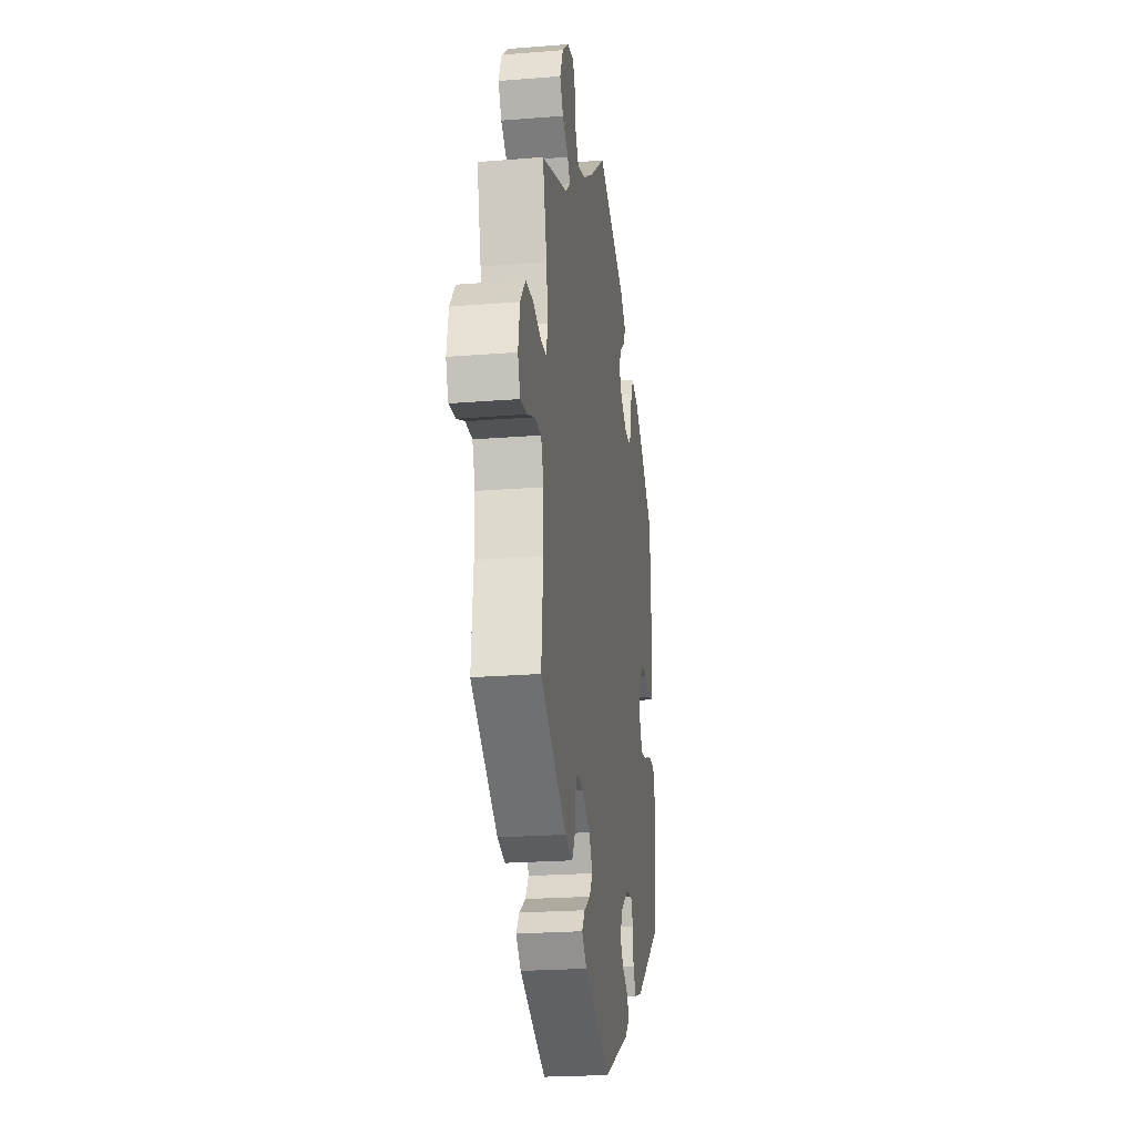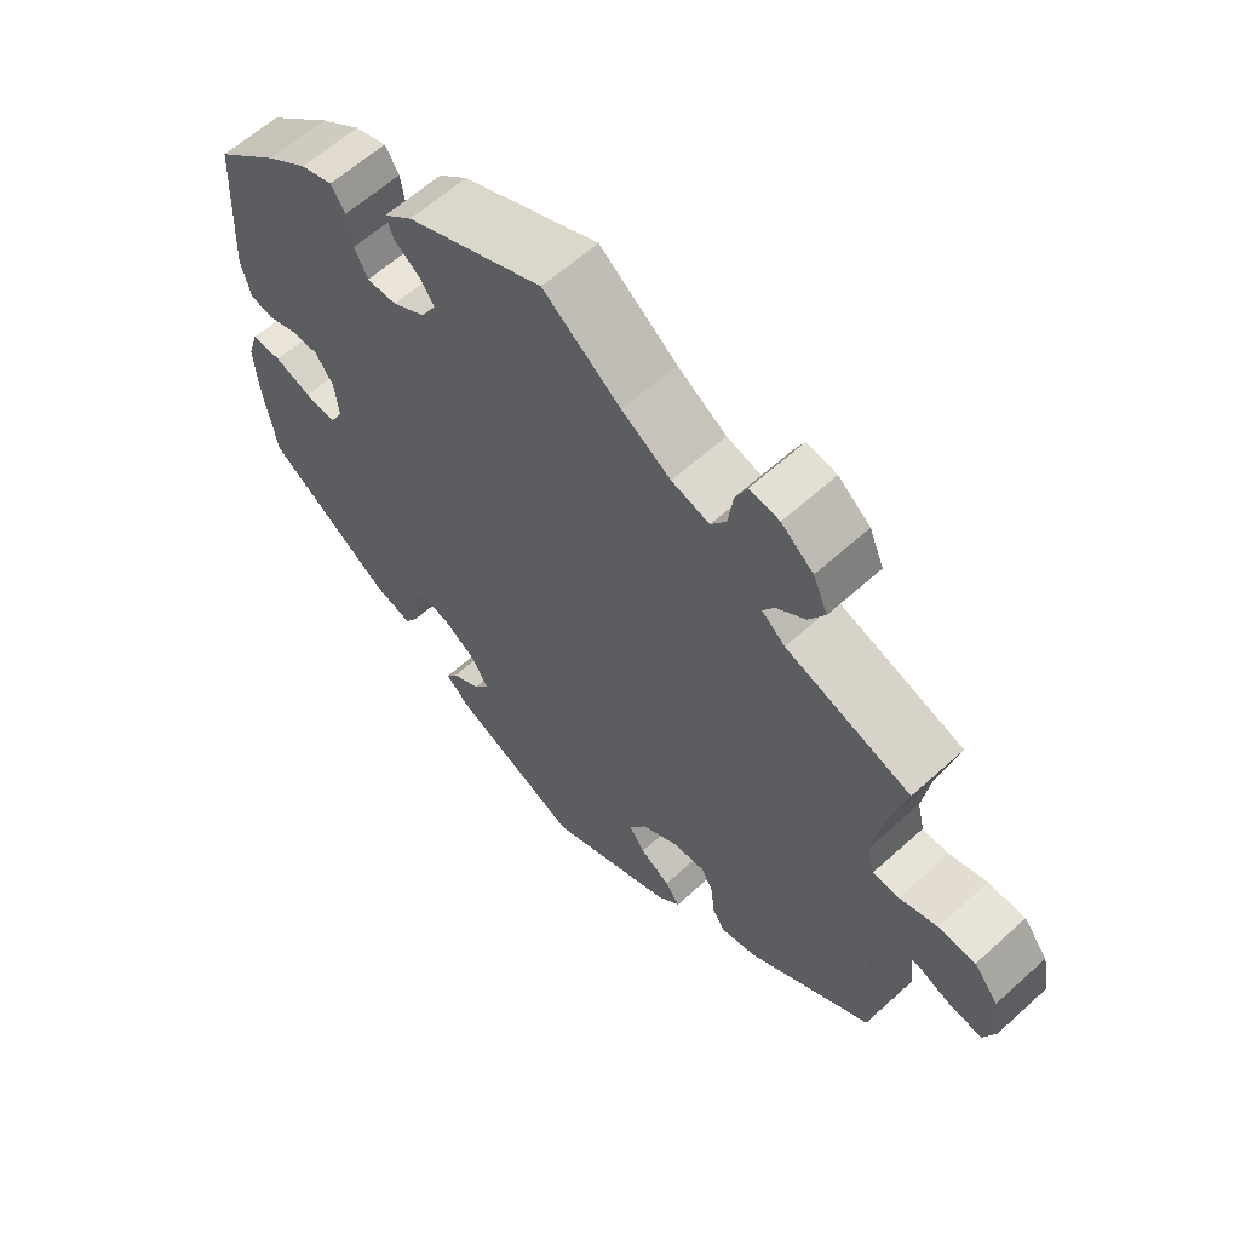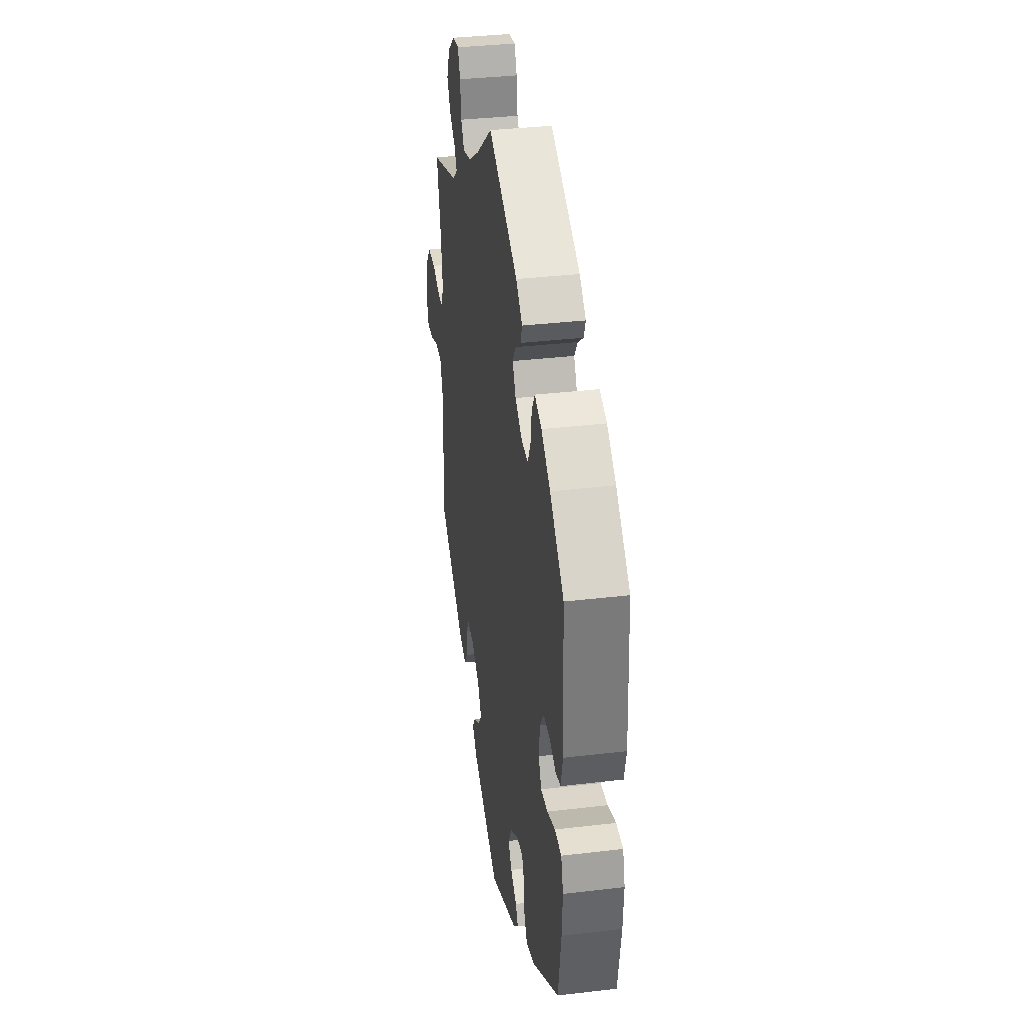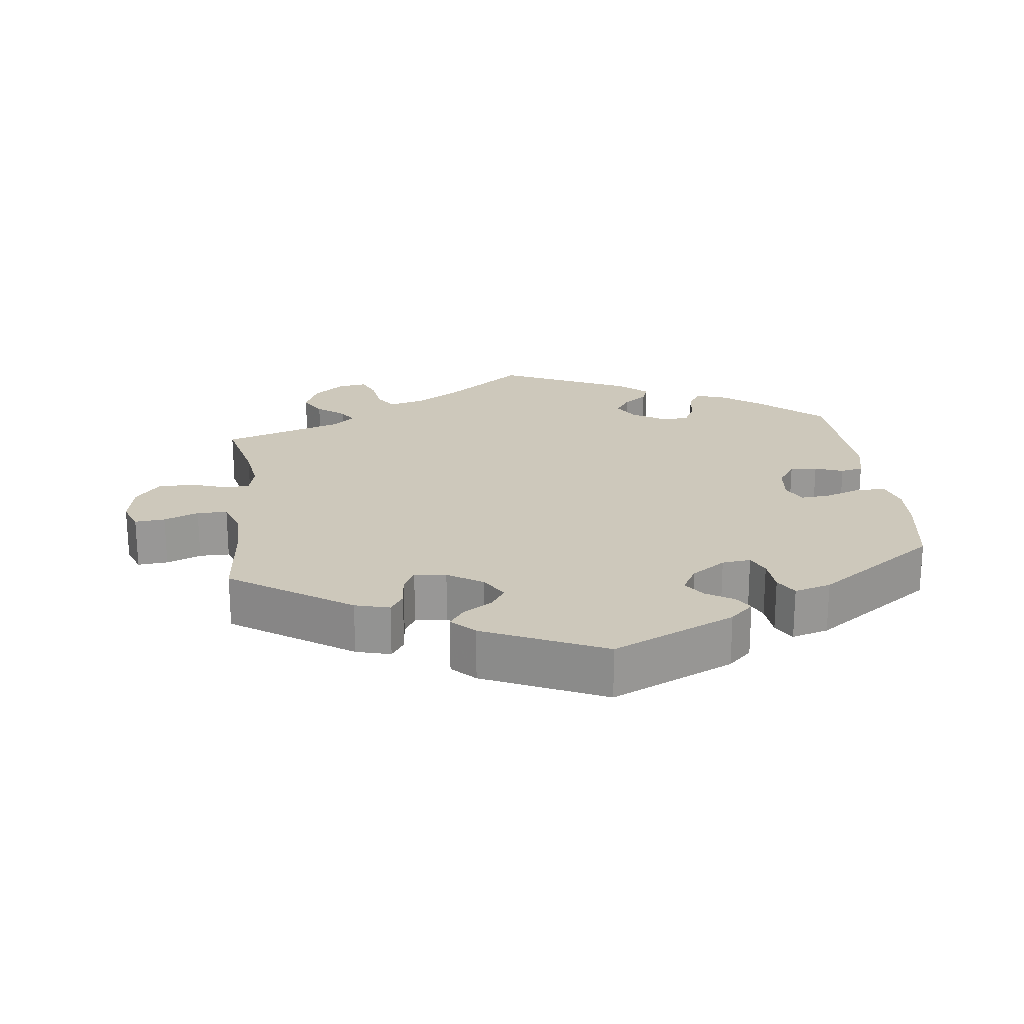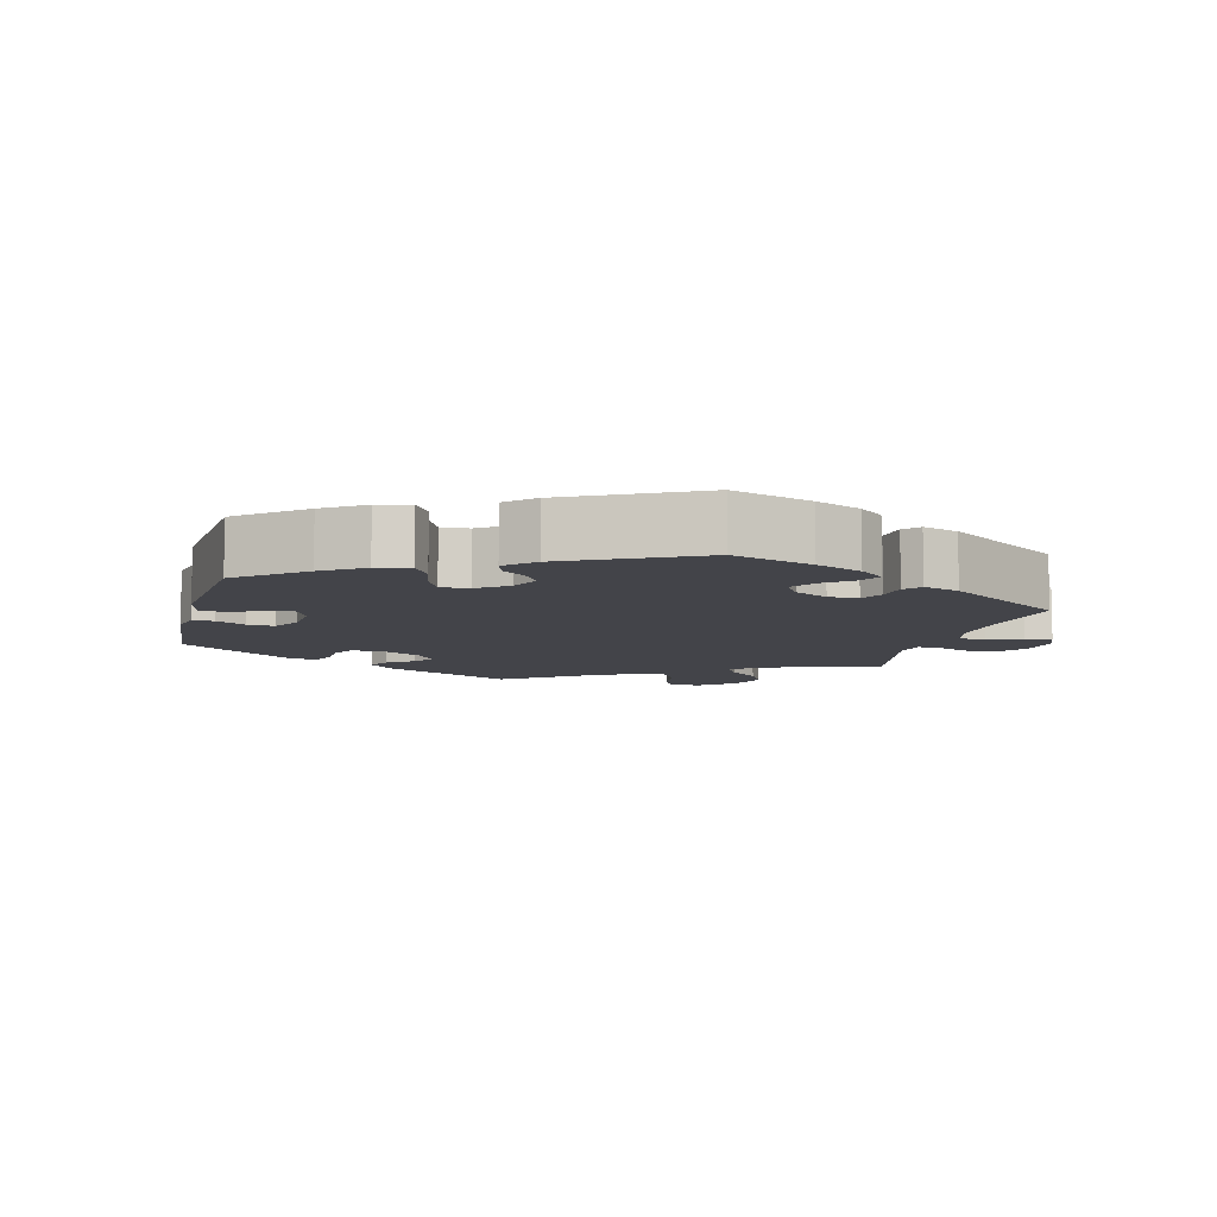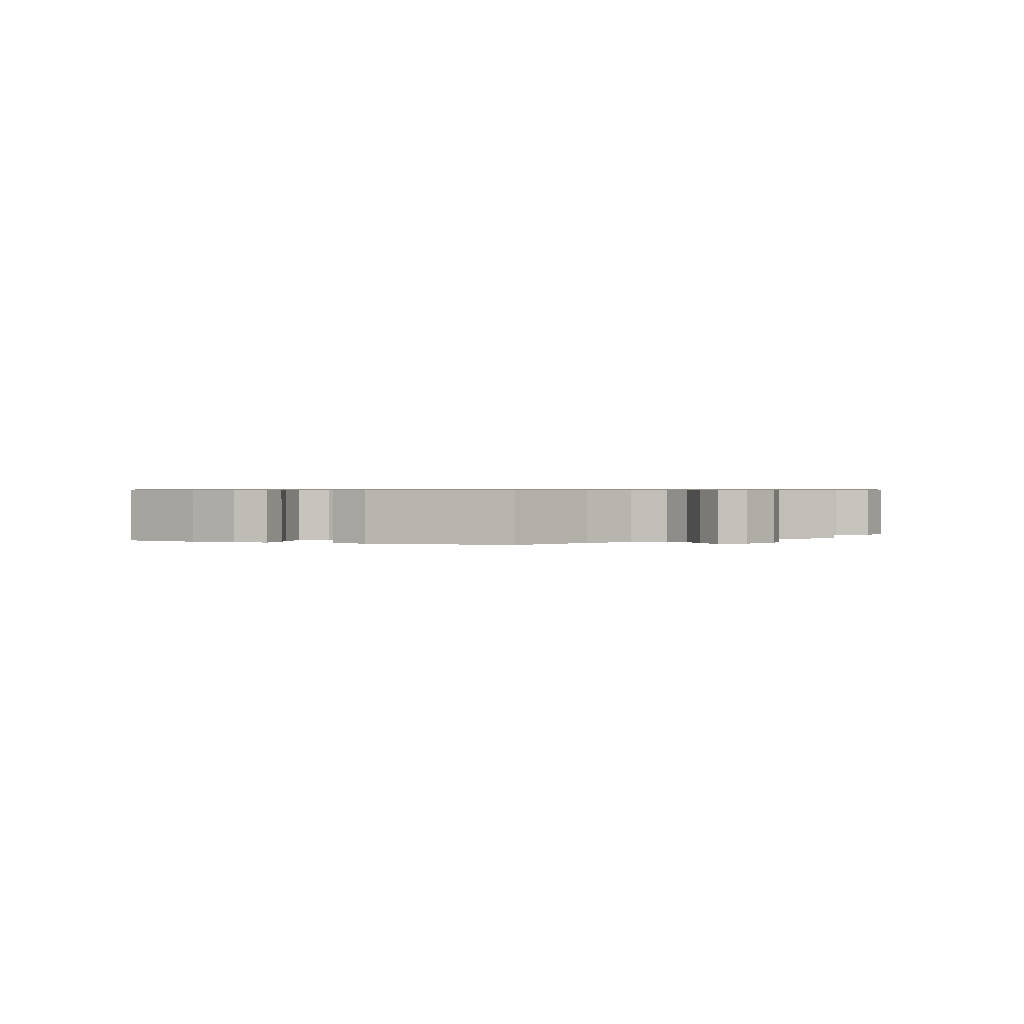
<metadata>
{"format":"obj","ext":"obj","renderer":"f3d","projection":"perspective","resolution":1024,"background":"white","views":[{"elev":-22.2,"azim":98.0,"up":"+Z"},{"elev":61.4,"azim":47.3,"up":"+Z"},{"elev":35.4,"azim":-98.9,"up":"+Z"},{"elev":21.8,"azim":173.3,"up":"+Y"},{"elev":-8.4,"azim":-74.4,"up":"+Y"},{"elev":0.7,"azim":-6.9,"up":"+Y"}]}
</metadata>
<code>
v 0.106 0.07 0.496
v 0.173 0.07 0.453
v 0.225 0.07 0.439
v 0.246 0.07 0.47
v 0.253 0.07 0.521
v 0.269 0.07 0.556
v 0.31 0.07 0.55
v 0.354 0.07 0.514
v 0.374 0.07 0.467
v 0.352 0.07 0.429
v 0.313 0.07 0.399
v 0.297 0.07 0.373
v 0.329 0.07 0.346
v 0.5 0.07 0.289
v 0.473 0.07 0.179
v 0.463 0.07 0.112
v 0.473 0.07 0.07
v 0.509 0.07 0.069
v 0.561 0.07 0.086
v 0.612 0.07 0.084
v 0.646 0.07 0.042
v 0.657 0.07 -0.018
v 0.641 0.07 -0.06
v 0.598 0.07 -0.056
v 0.549 0.07 -0.036
v 0.506 0.07 -0.036
v 0.488 0.07 -0.085
v 0.488 0.07 -0.16
v 0.5 0.07 -0.289
v 0.33 0.07 -0.401
v 0.281 0.07 -0.414
v 0.262 0.07 -0.385
v 0.258 0.07 -0.339
v 0.241 0.07 -0.307
v 0.196 0.07 -0.312
v 0.146 0.07 -0.344
v 0.122 0.07 -0.383
v 0.144 0.07 -0.415
v 0.185 0.07 -0.441
v 0.205 0.07 -0.469
v 0.173 0.07 -0.501
v 0.001 0.07 -0.578
v -0.173 0.07 -0.498
v -0.206 0.07 -0.467
v -0.19 0.07 -0.442
v -0.151 0.07 -0.418
v -0.129 0.07 -0.387
v -0.151 0.07 -0.348
v -0.199 0.07 -0.315
v -0.24 0.07 -0.31
v -0.255 0.07 -0.343
v -0.259 0.07 -0.392
v -0.278 0.07 -0.424
v -0.33 0.07 -0.409
v -0.501 0.07 -0.289
v -0.52 0.07 -0.173
v -0.524 0.07 -0.104
v -0.51 0.07 -0.059
v -0.468 0.07 -0.058
v -0.418 0.07 -0.076
v -0.375 0.07 -0.08
v -0.357 0.07 -0.045
v -0.363 0.07 0.007
v -0.388 0.07 0.043
v -0.427 0.07 0.042
v -0.467 0.07 0.027
v -0.499 0.07 0.034
v -0.512 0.07 0.086
v -0.501 0.07 0.289
v -0.413 0.07 0.367
v -0.357 0.07 0.408
v -0.313 0.07 0.423
v -0.294 0.07 0.392
v -0.287 0.07 0.344
v -0.269 0.07 0.307
v -0.228 0.07 0.308
v -0.183 0.07 0.336
v -0.162 0.07 0.372
v -0.183 0.07 0.403
v -0.217 0.07 0.429
v -0.227 0.07 0.457
v -0.187 0.07 0.492
v 0 0.07 0.578
v 0.106 0 0.496
v 0.173 0 0.453
v 0.225 0 0.439
v 0.246 0 0.47
v 0.253 0 0.521
v 0.269 0 0.556
v 0.31 0 0.55
v 0.354 0 0.514
v 0.374 0 0.467
v 0.352 0 0.429
v 0.313 0 0.399
v 0.297 0 0.373
v 0.329 0 0.346
v 0.5 0 0.289
v 0.473 0 0.179
v 0.463 0 0.112
v 0.473 0 0.07
v 0.509 0 0.069
v 0.561 0 0.086
v 0.612 0 0.084
v 0.646 0 0.042
v 0.657 0 -0.018
v 0.641 0 -0.06
v 0.598 0 -0.056
v 0.549 0 -0.036
v 0.506 0 -0.036
v 0.488 0 -0.085
v 0.488 0 -0.16
v 0.5 0 -0.289
v 0.33 0 -0.401
v 0.281 0 -0.414
v 0.262 0 -0.385
v 0.258 0 -0.339
v 0.241 0 -0.307
v 0.196 0 -0.312
v 0.146 0 -0.344
v 0.122 0 -0.383
v 0.144 0 -0.415
v 0.185 0 -0.441
v 0.205 0 -0.469
v 0.173 0 -0.501
v 0.001 0 -0.578
v -0.173 0 -0.498
v -0.206 0 -0.467
v -0.19 0 -0.442
v -0.151 0 -0.418
v -0.129 0 -0.387
v -0.151 0 -0.348
v -0.199 0 -0.315
v -0.24 0 -0.31
v -0.255 0 -0.343
v -0.259 0 -0.392
v -0.278 0 -0.424
v -0.33 0 -0.409
v -0.501 0 -0.289
v -0.52 0 -0.173
v -0.524 0 -0.104
v -0.51 0 -0.059
v -0.468 0 -0.058
v -0.418 0 -0.076
v -0.375 0 -0.08
v -0.357 0 -0.045
v -0.363 0 0.007
v -0.388 0 0.043
v -0.427 0 0.042
v -0.467 0 0.027
v -0.499 0 0.034
v -0.512 0 0.086
v -0.501 0 0.289
v -0.413 0 0.367
v -0.357 0 0.408
v -0.313 0 0.423
v -0.294 0 0.392
v -0.287 0 0.344
v -0.269 0 0.307
v -0.228 0 0.308
v -0.183 0 0.336
v -0.162 0 0.372
v -0.183 0 0.403
v -0.217 0 0.429
v -0.227 0 0.457
v -0.187 0 0.492
v 0 0 0.578
f 82 83 1
f 79 80 81 82
f 78 79 82 1
f 77 78 1 2
f 76 77 2 3
f 71 72 73 74
f 71 74 75
f 70 71 75
f 69 70 75
f 68 69 75 76
f 65 66 67 68
f 64 65 68 76
f 57 58 59 60
f 57 60 61
f 56 57 61
f 55 56 61
f 54 55 61
f 51 52 53 54
f 50 51 54 61
f 49 50 61 62
f 43 44 45 46
f 43 46 47
f 42 43 47
f 41 42 47 48
f 38 39 40 41
f 37 38 41 48
f 30 31 32 33
f 28 29 30 33
f 27 28 33 34
f 26 27 34 35
f 22 23 24 25
f 22 25 26
f 21 22 26
f 18 19 20 21
f 17 18 21 26
f 13 14 15
f 12 13 15 16
f 8 9 10 11
f 8 11 12
f 7 8 12
f 4 5 6 7
f 3 4 7 12
f 63 64 76 3
f 36 37 48 49
f 17 26 35 36
f 36 49 62 63
f 16 17 36 63
f 3 12 16 63
f 84 166 165
f 165 164 163 162
f 84 165 162 161
f 85 84 161 160
f 86 85 160 159
f 157 156 155 154
f 158 157 154
f 158 154 153
f 158 153 152
f 159 158 152 151
f 151 150 149 148
f 159 151 148 147
f 143 142 141 140
f 144 143 140
f 144 140 139
f 144 139 138
f 144 138 137
f 137 136 135 134
f 144 137 134 133
f 145 144 133 132
f 129 128 127 126
f 130 129 126
f 130 126 125
f 131 130 125 124
f 124 123 122 121
f 131 124 121 120
f 116 115 114 113
f 116 113 112 111
f 117 116 111 110
f 118 117 110 109
f 108 107 106 105
f 109 108 105
f 109 105 104
f 104 103 102 101
f 109 104 101 100
f 98 97 96
f 99 98 96 95
f 94 93 92 91
f 95 94 91
f 95 91 90
f 90 89 88 87
f 95 90 87 86
f 86 159 147 146
f 132 131 120 119
f 119 118 109 100
f 146 145 132 119
f 146 119 100 99
f 146 99 95 86
f 1 84 85 2
f 2 85 86 3
f 3 86 87 4
f 4 87 88 5
f 5 88 89 6
f 6 89 90 7
f 7 90 91 8
f 8 91 92 9
f 9 92 93 10
f 10 93 94 11
f 11 94 95 12
f 12 95 96 13
f 13 96 97 14
f 14 97 98 15
f 15 98 99 16
f 16 99 100 17
f 17 100 101 18
f 18 101 102 19
f 19 102 103 20
f 20 103 104 21
f 21 104 105 22
f 22 105 106 23
f 23 106 107 24
f 24 107 108 25
f 25 108 109 26
f 26 109 110 27
f 27 110 111 28
f 28 111 112 29
f 29 112 113 30
f 30 113 114 31
f 31 114 115 32
f 32 115 116 33
f 33 116 117 34
f 34 117 118 35
f 35 118 119 36
f 36 119 120 37
f 37 120 121 38
f 38 121 122 39
f 39 122 123 40
f 40 123 124 41
f 41 124 125 42
f 42 125 126 43
f 43 126 127 44
f 44 127 128 45
f 45 128 129 46
f 46 129 130 47
f 47 130 131 48
f 48 131 132 49
f 49 132 133 50
f 50 133 134 51
f 51 134 135 52
f 52 135 136 53
f 53 136 137 54
f 54 137 138 55
f 55 138 139 56
f 56 139 140 57
f 57 140 141 58
f 58 141 142 59
f 59 142 143 60
f 60 143 144 61
f 61 144 145 62
f 62 145 146 63
f 63 146 147 64
f 64 147 148 65
f 65 148 149 66
f 66 149 150 67
f 67 150 151 68
f 68 151 152 69
f 69 152 153 70
f 70 153 154 71
f 71 154 155 72
f 72 155 156 73
f 73 156 157 74
f 74 157 158 75
f 75 158 159 76
f 76 159 160 77
f 77 160 161 78
f 78 161 162 79
f 79 162 163 80
f 80 163 164 81
f 81 164 165 82
f 82 165 166 83
f 83 166 84 1

</code>
